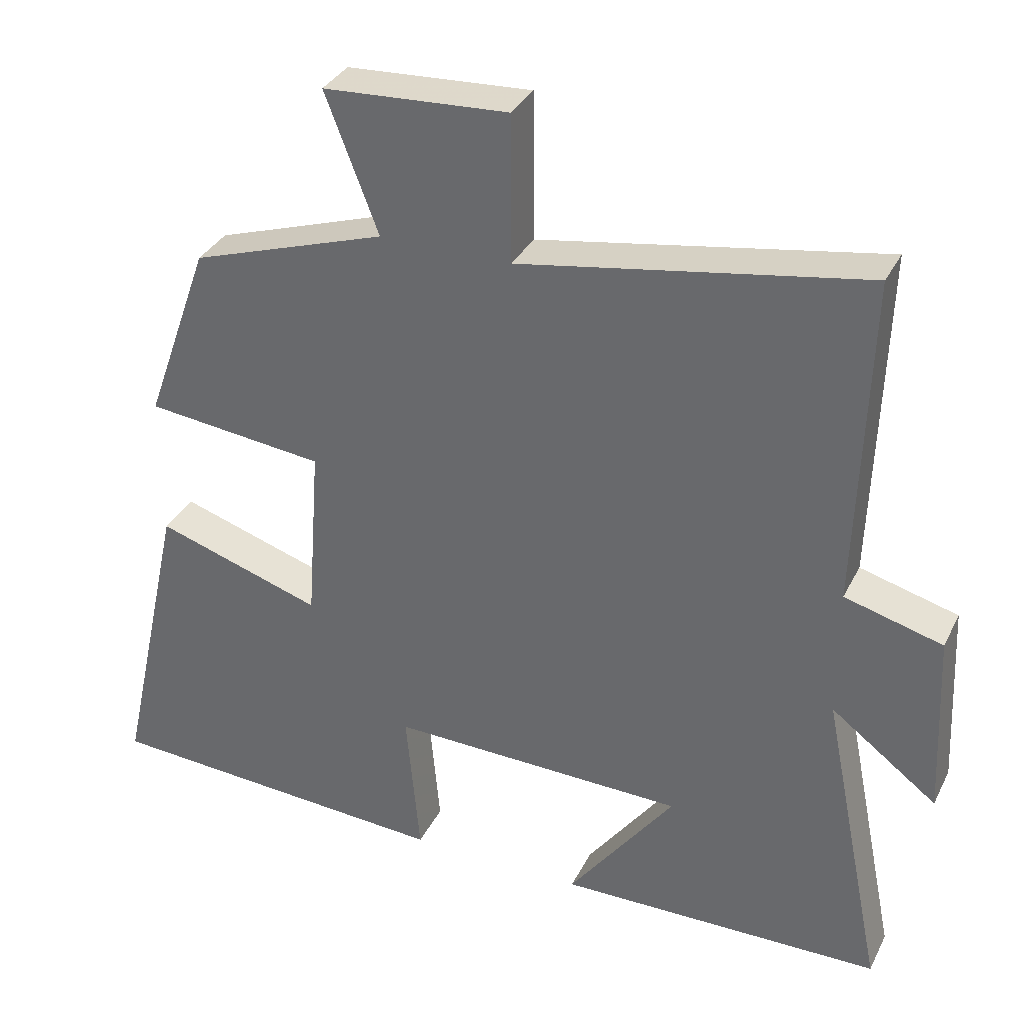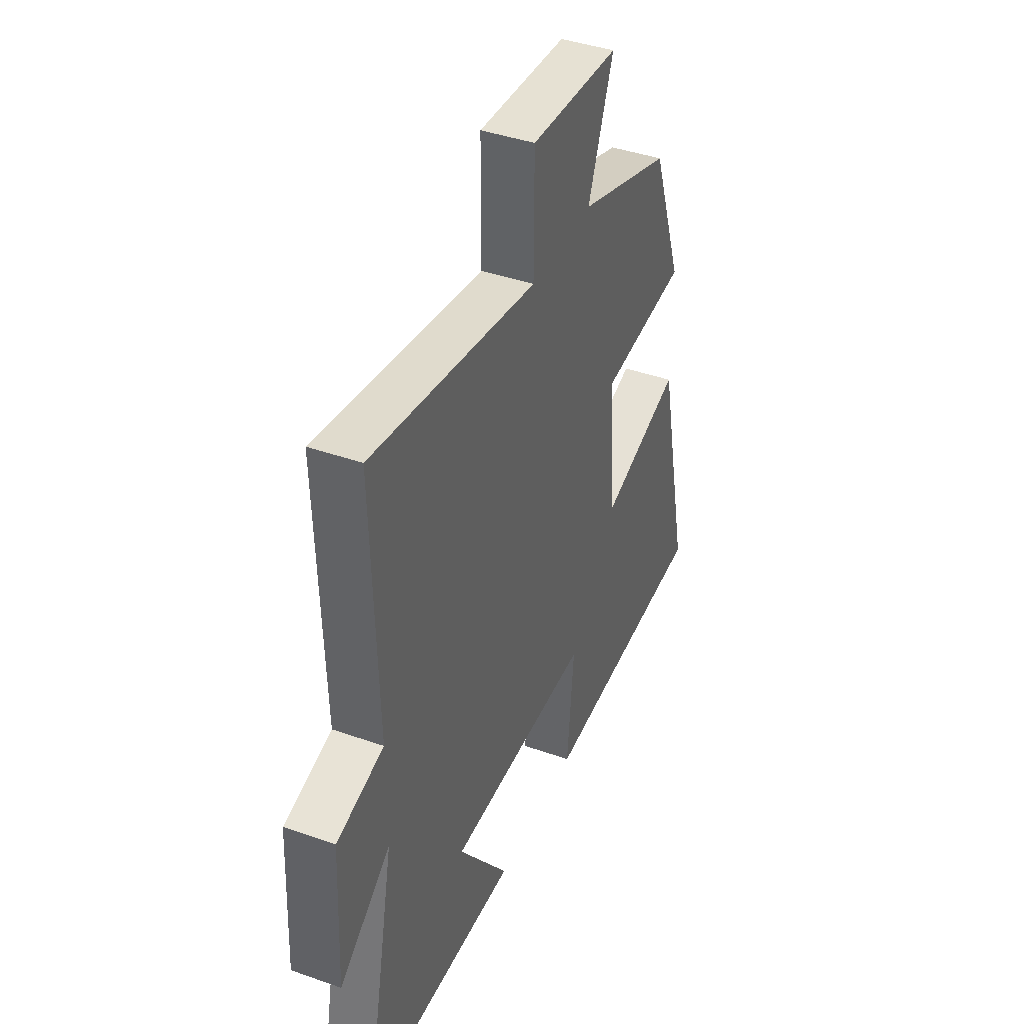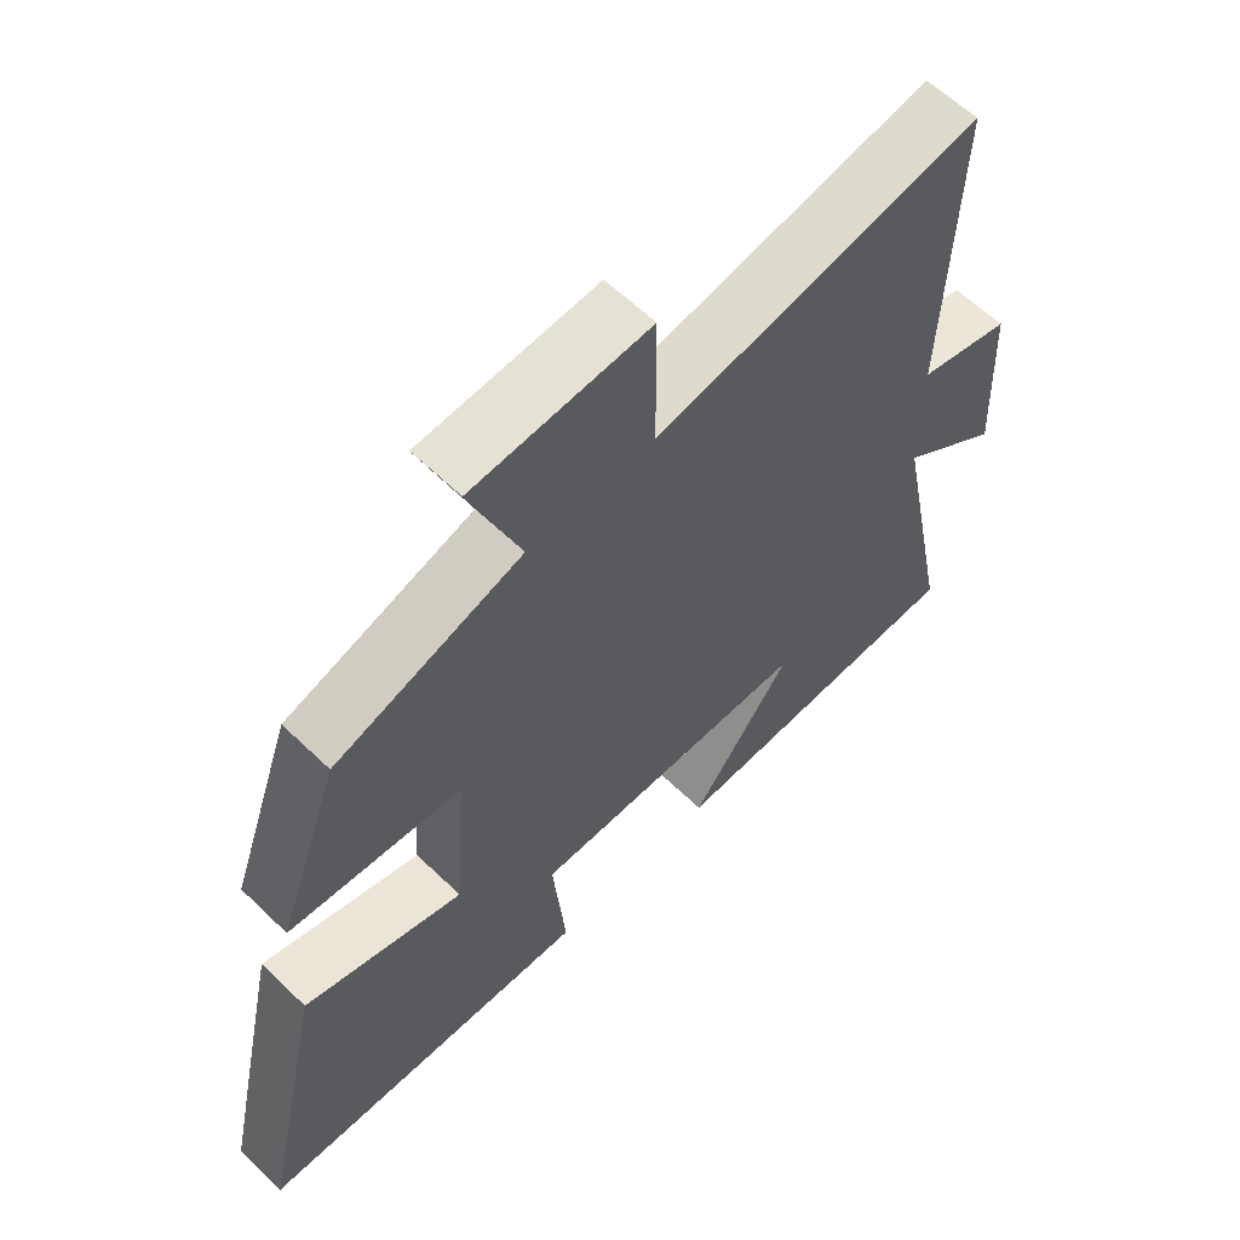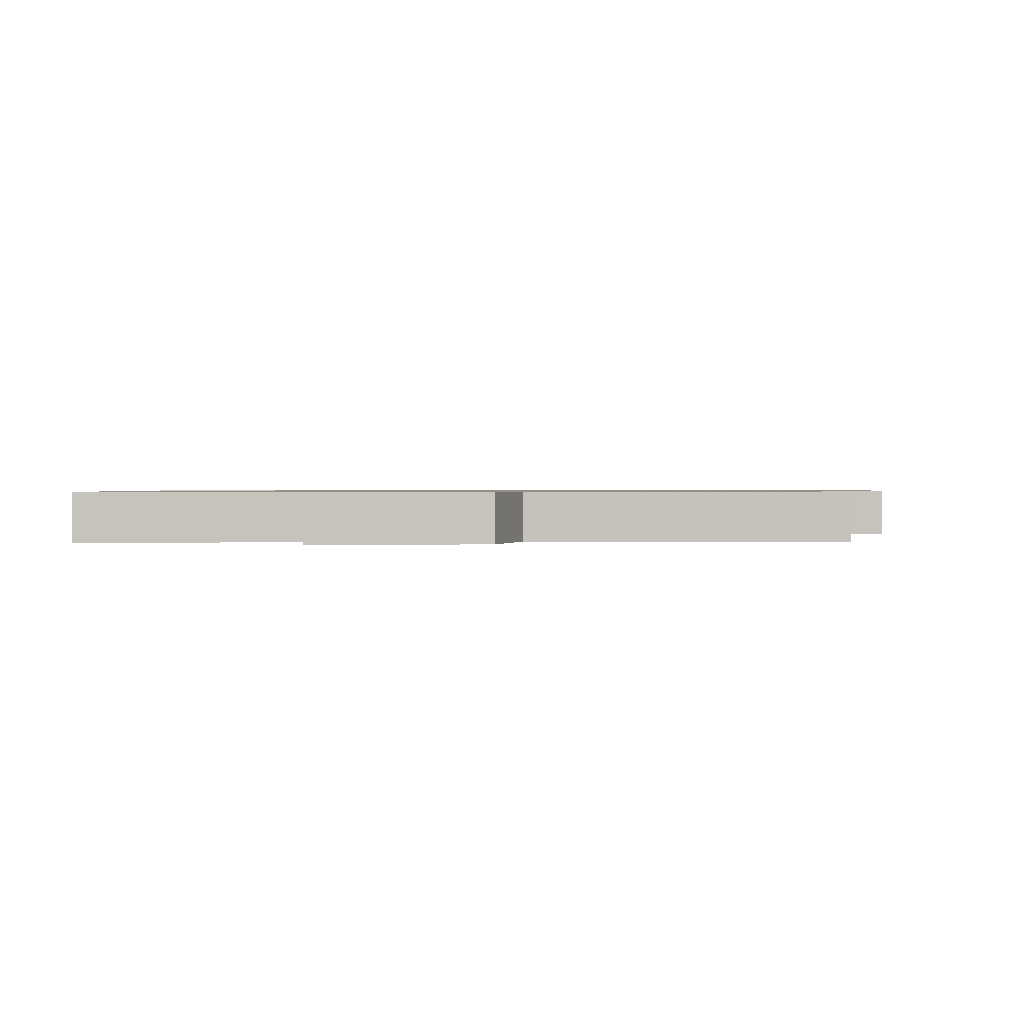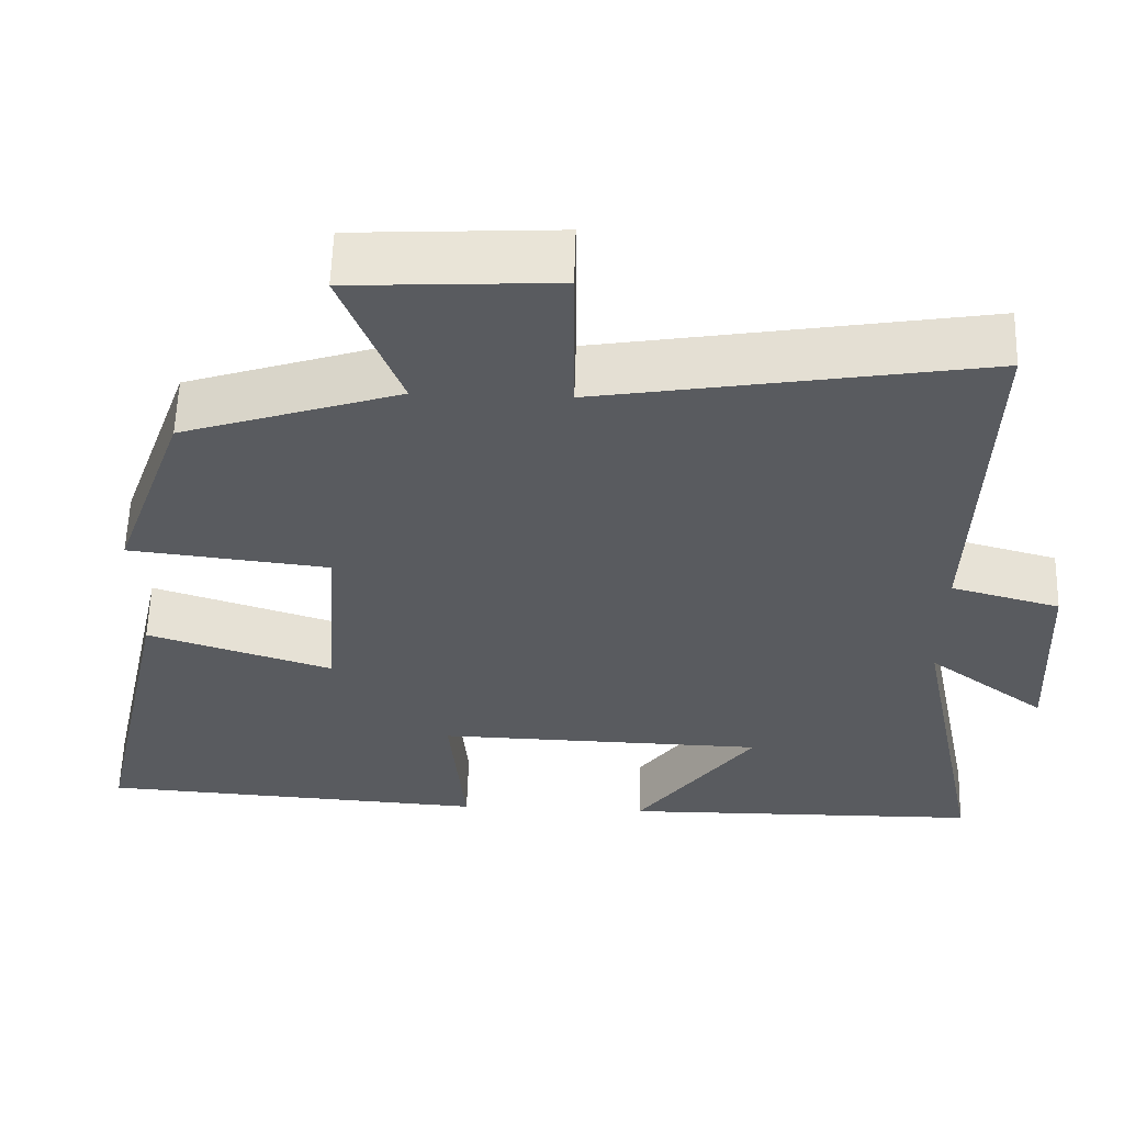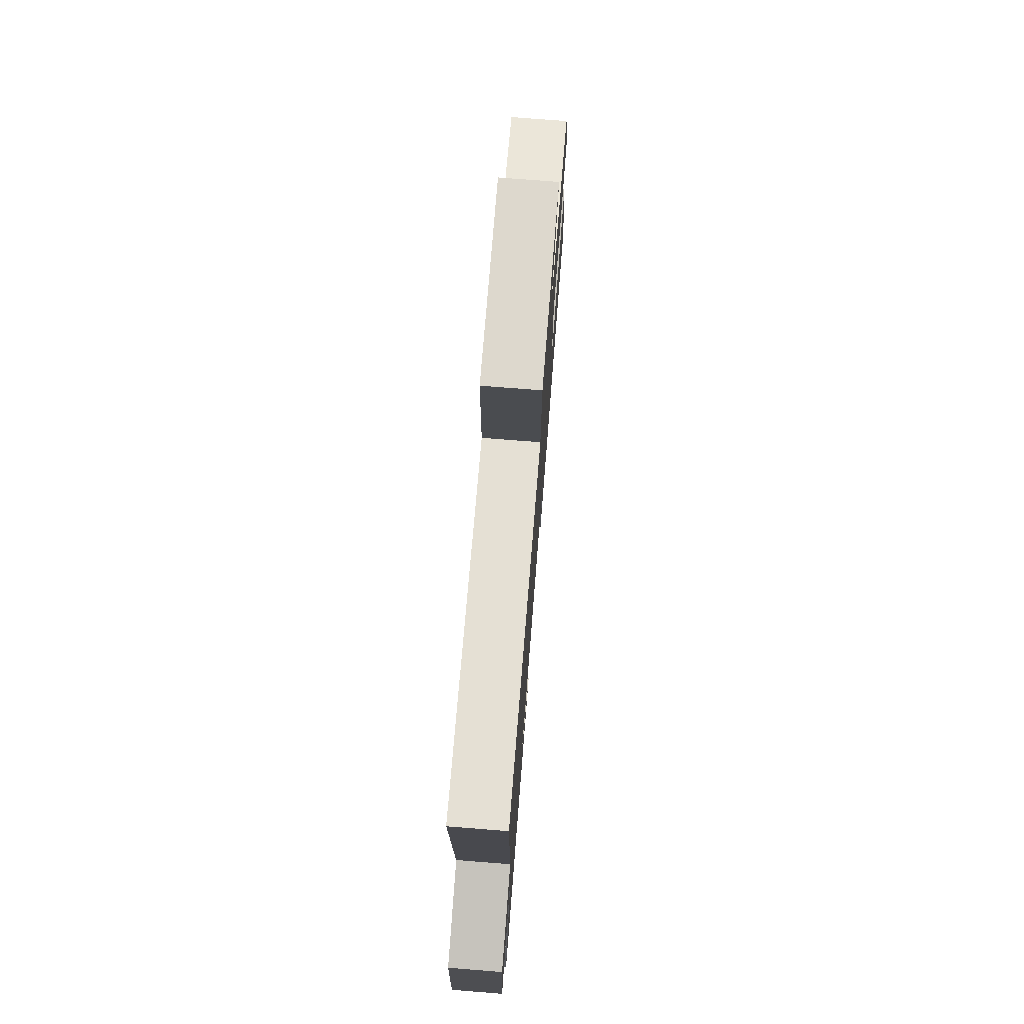
<metadata>
{"format":"obj","ext":"obj","renderer":"f3d","projection":"perspective","resolution":1024,"background":"white","views":[{"elev":33.9,"azim":-156.5,"up":"+Z"},{"elev":41.3,"azim":-66.8,"up":"+Z"},{"elev":61.1,"azim":134.4,"up":"+Z"},{"elev":0.8,"azim":-89.5,"up":"+Y"},{"elev":58.1,"azim":-178.3,"up":"+Z"},{"elev":75.5,"azim":-85.5,"up":"+Z"}]}
</metadata>
<code>
v -0.587 0.07 -0.494
v -0.5 0.07 -0.061
v -0.647 0.07 -0.172
v -0.635 0.07 0.084
v -0.5 0.07 0.121
v -0.515 0.07 0.579
v -0.041 0.07 0.5
v -0.04 0.07 0.704
v 0.214 0.07 0.69
v 0.141 0.07 0.5
v 0.41 0.07 0.412
v 0.5 0.07 0.16
v 0.252 0.07 0.132
v 0.27 0.07 -0.116
v 0.5 0.07 -0.042
v 0.594 0.07 -0.47
v 0.107 0.07 -0.5
v 0.126 0.07 -0.291
v -0.284 0.07 -0.301
v -0.137 0.07 -0.5
v -0.587 0 -0.494
v -0.5 0 -0.061
v -0.647 0 -0.172
v -0.635 0 0.084
v -0.5 0 0.121
v -0.515 0 0.579
v -0.041 0 0.5
v -0.04 0 0.704
v 0.214 0 0.69
v 0.141 0 0.5
v 0.41 0 0.412
v 0.5 0 0.16
v 0.252 0 0.132
v 0.27 0 -0.116
v 0.5 0 -0.042
v 0.594 0 -0.47
v 0.107 0 -0.5
v 0.126 0 -0.291
v -0.284 0 -0.301
v -0.137 0 -0.5
f 19 20 1 2
f 18 19 2
f 15 16 17 18
f 14 15 18
f 13 14 18 2
f 10 11 12 13
f 10 13 2
f 7 8 9 10
f 7 10 2 3
f 5 6 7
f 5 7 3
f 3 4 5
f 22 21 40 39
f 22 39 38
f 38 37 36 35
f 38 35 34
f 22 38 34 33
f 33 32 31 30
f 22 33 30
f 30 29 28 27
f 23 22 30 27
f 27 26 25
f 23 27 25
f 25 24 23
f 1 21 22 2
f 2 22 23 3
f 3 23 24 4
f 4 24 25 5
f 5 25 26 6
f 6 26 27 7
f 7 27 28 8
f 8 28 29 9
f 9 29 30 10
f 10 30 31 11
f 11 31 32 12
f 12 32 33 13
f 13 33 34 14
f 14 34 35 15
f 15 35 36 16
f 16 36 37 17
f 17 37 38 18
f 18 38 39 19
f 19 39 40 20
f 20 40 21 1

</code>
